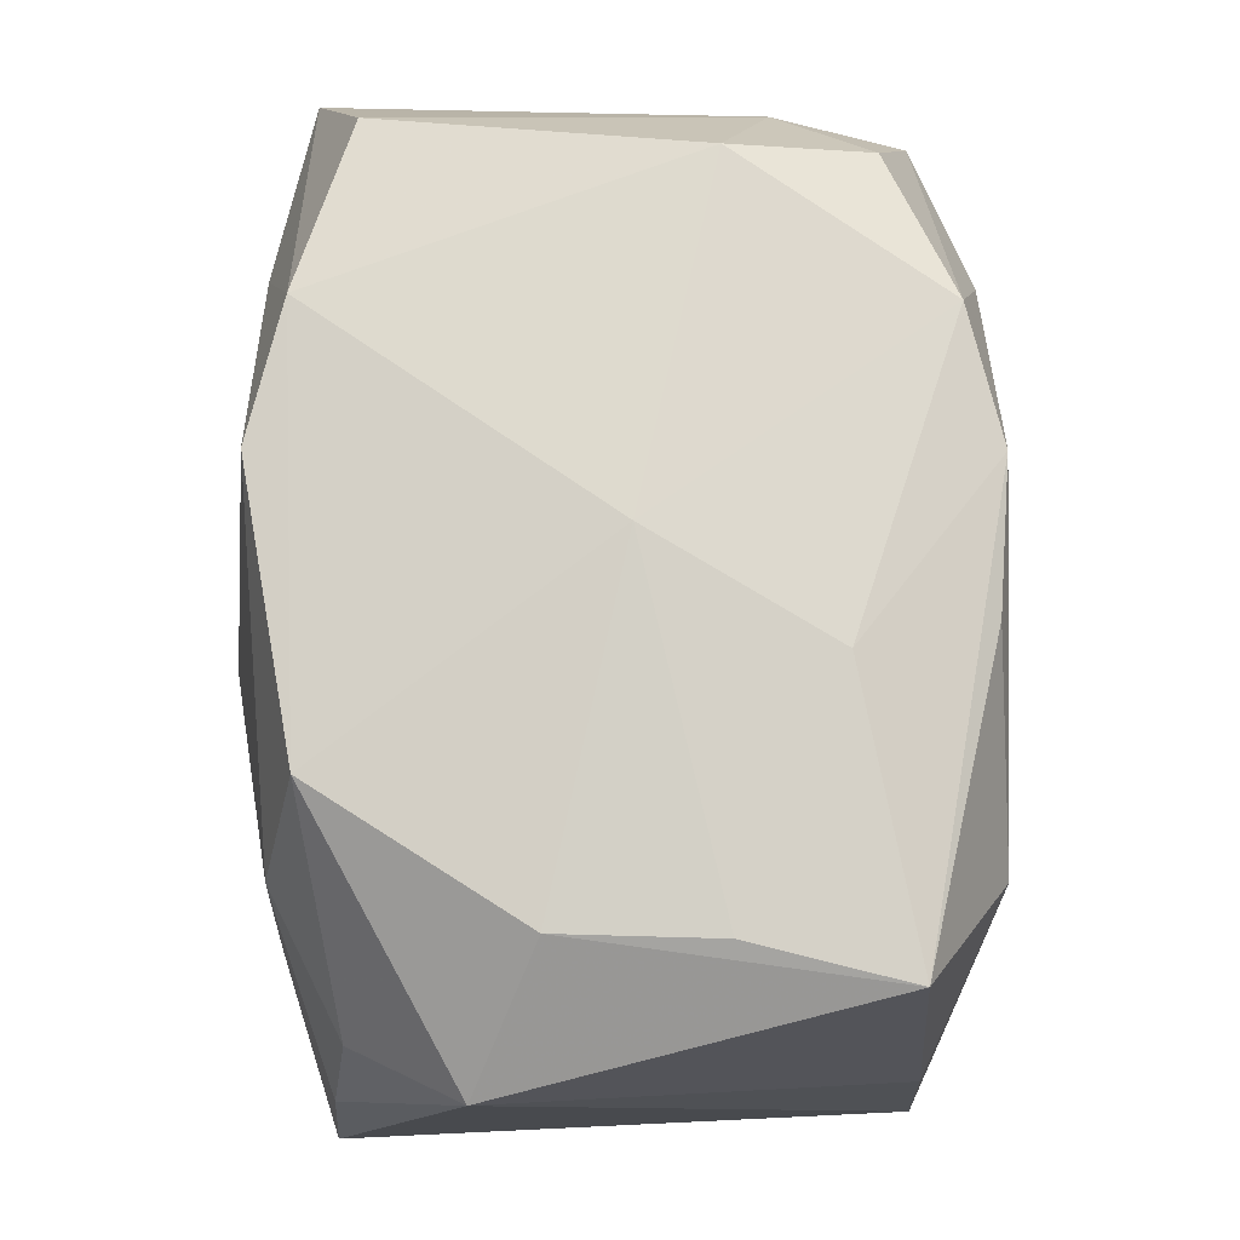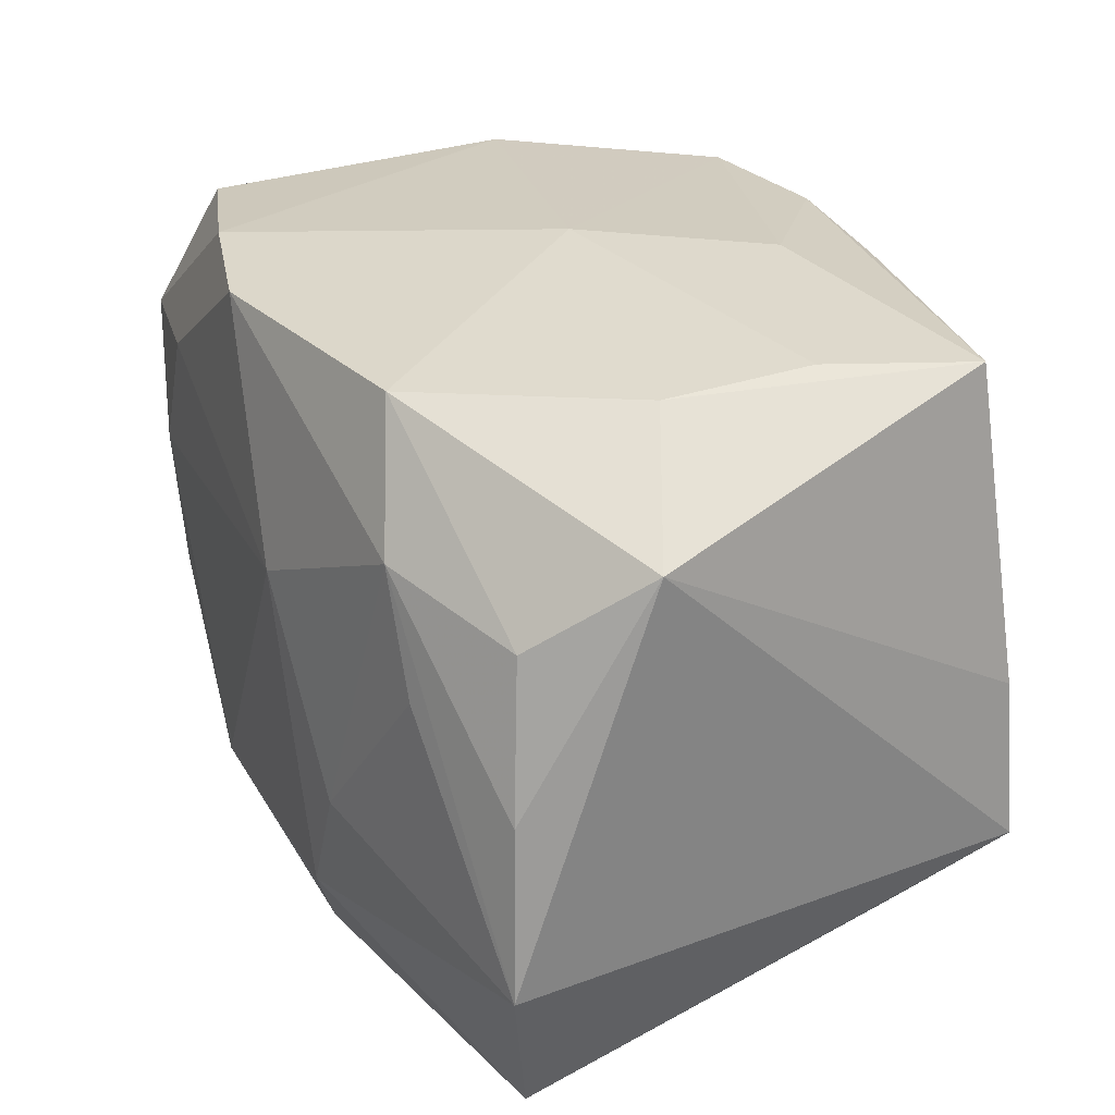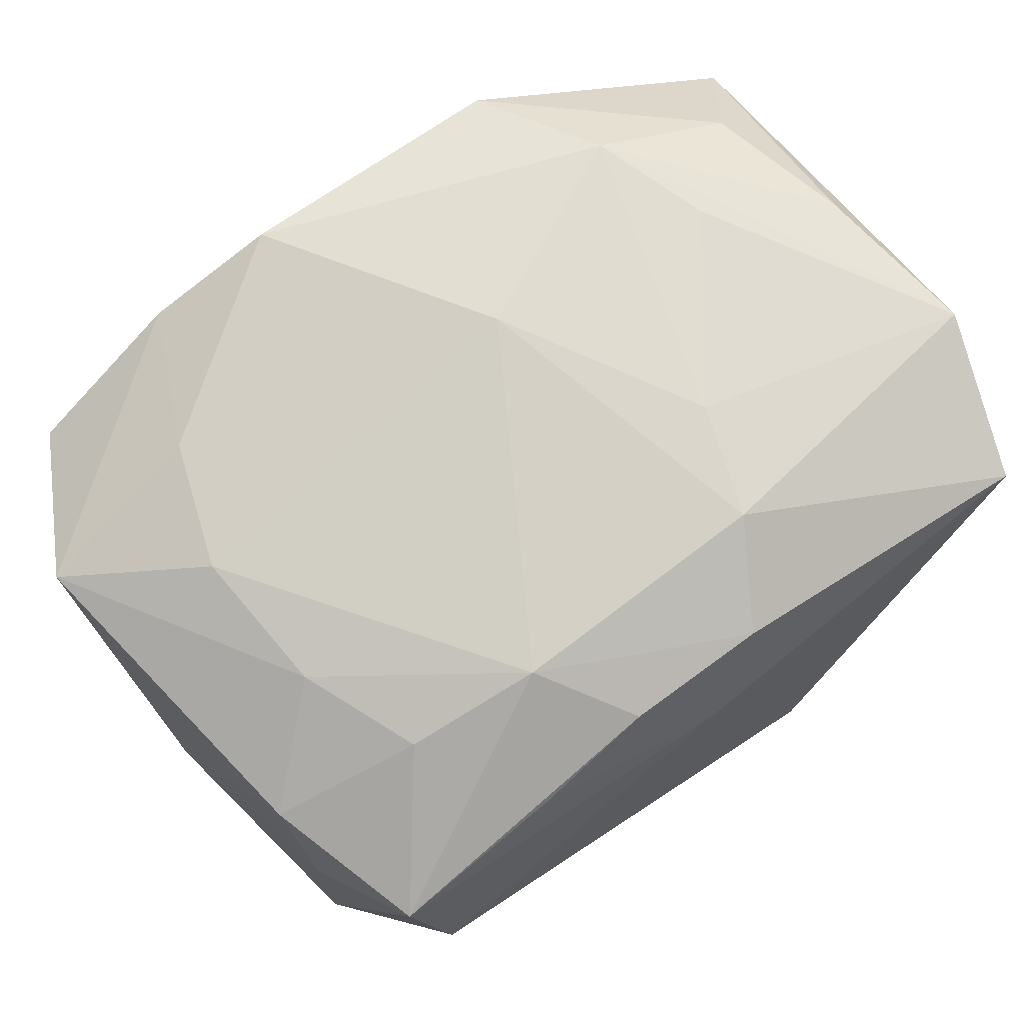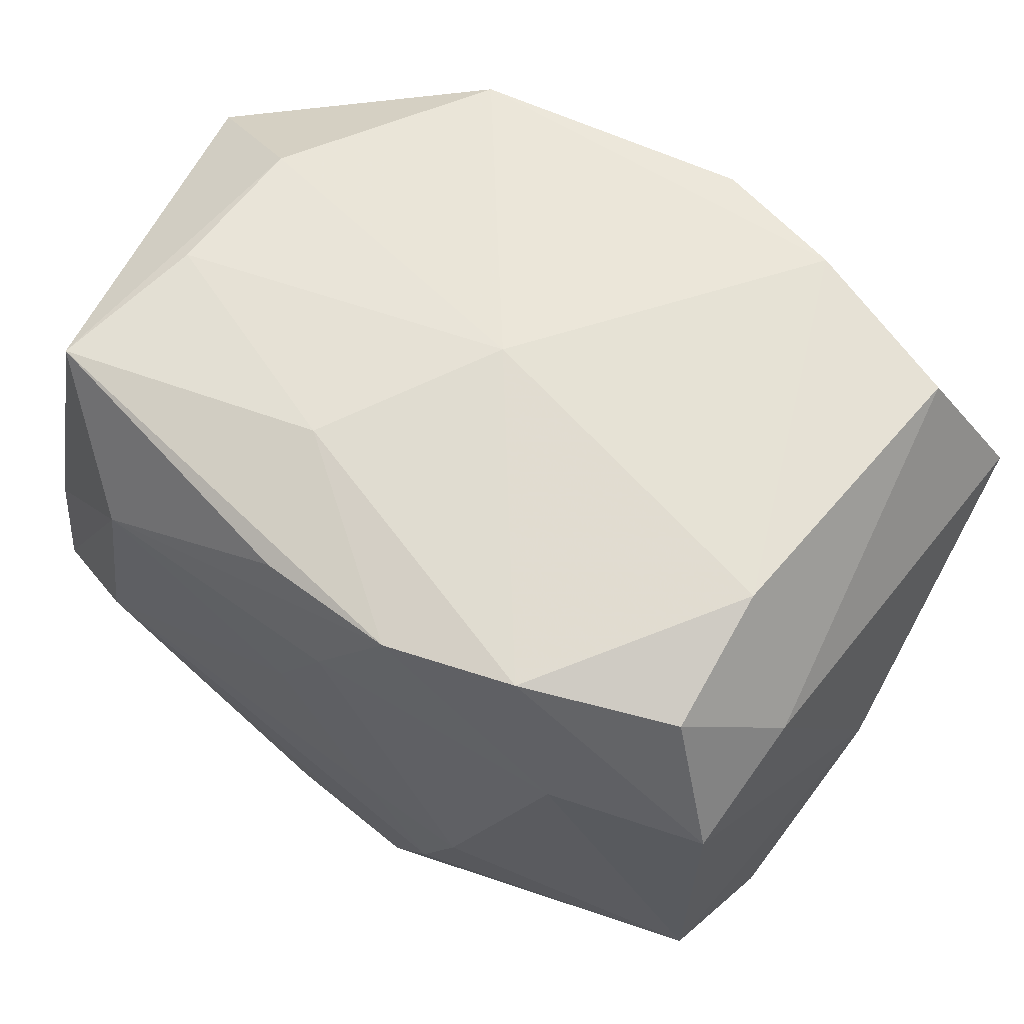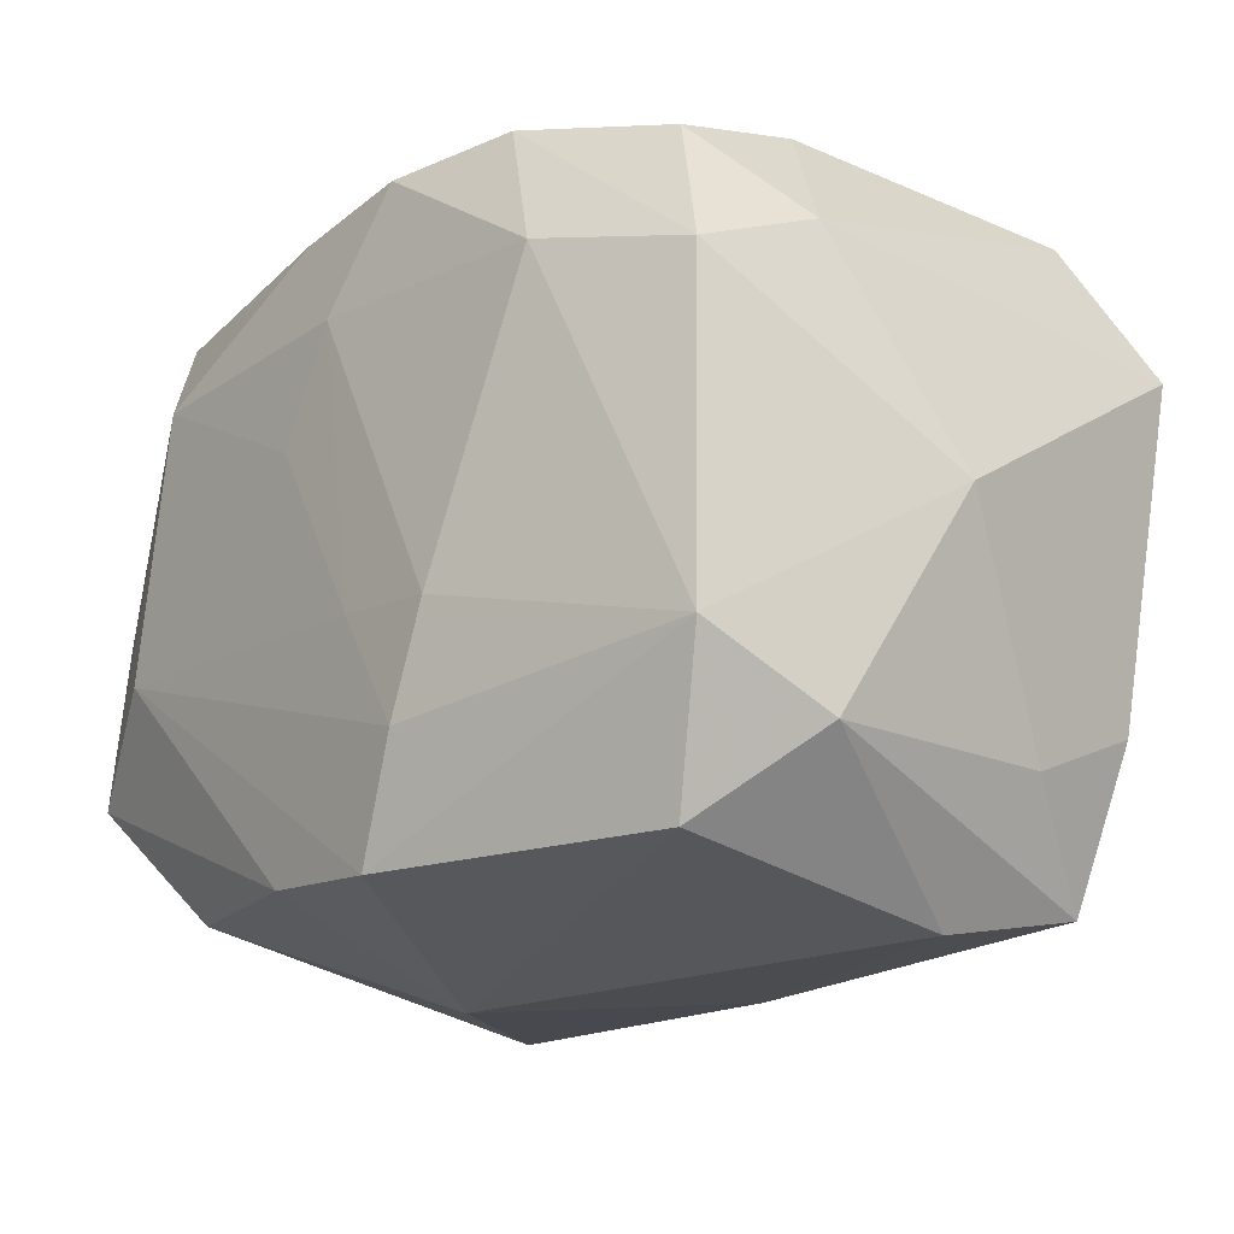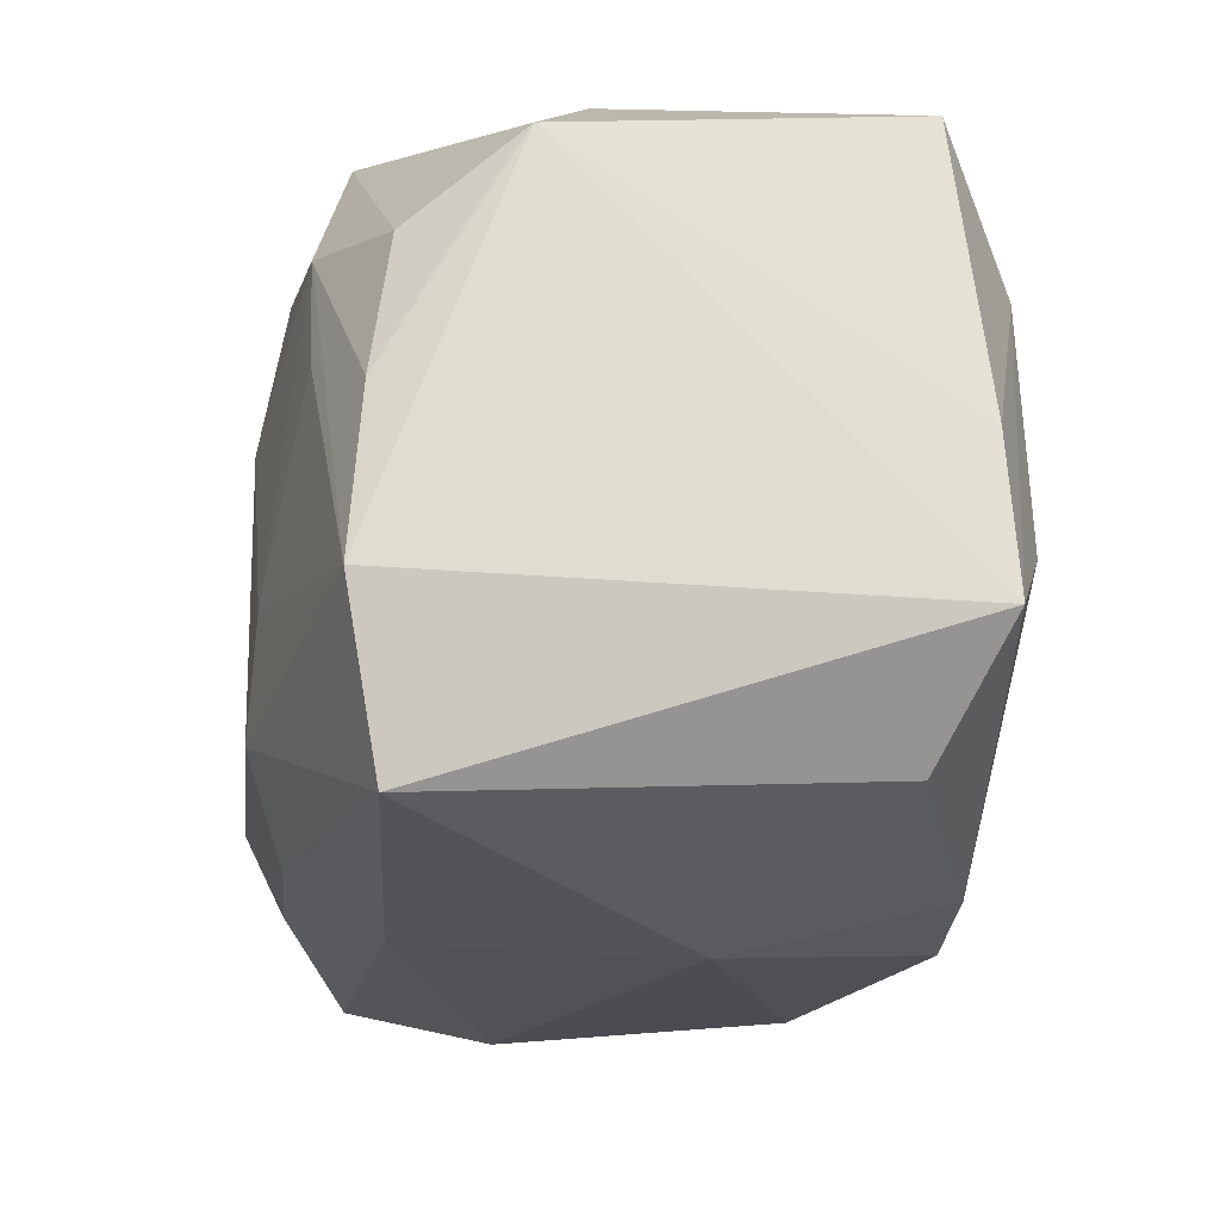
<metadata>
{"format":"obj","ext":"obj","renderer":"f3d","projection":"perspective","resolution":1024,"background":"white","views":[{"elev":76.7,"azim":87.3,"up":"+Y"},{"elev":29.7,"azim":61.8,"up":"+Y"},{"elev":77.1,"azim":-35.4,"up":"+Z"},{"elev":62.8,"azim":-148.5,"up":"+Y"},{"elev":-20.0,"azim":-133.1,"up":"+Y"},{"elev":-20.3,"azim":79.8,"up":"+Y"}]}
</metadata>
<code>
v 0.02818 0.0246 -0.01691
v -0.009697 -0.01566 0.02443
v -0.02538 -0.02418 -0.0183
v -0.004749 0.02329 -0.02429
v -0.0166 0.02475 0.01991
v -0.02993 -0.01311 -0.02123
v 0.00797 0.02619 -0.01358
v -0.003261 -0.02375 -0.02382
v 0.03159 0.001248 0.02038
v 0.0006378 -0.02528 0.01536
v -0.006809 0.0244 0.02298
v 0.009234 -0.02763 -0.004828
v -0.03003 0.01076 -0.021
v -0.01452 0.02379 -0.02219
v -0.0197 -0.01463 0.02182
v 0.01375 0.02477 0.0203
v -0.03079 -0.01255 0.01738
v 0.01878 0.01513 0.02309
v 0.009716 -0.01523 0.0255
v 0.007228 -0.02256 -0.02258
v 0.02953 -0.02365 0.01868
v -0.0345 0.01207 0.01882
v 0.00584 0.02288 -0.02312
v 0.005533 -0.02253 0.02248
v 0.02457 -0.004692 -0.02297
v -0.031 -0.01674 0.007816
v 0.02623 -0.0202 -0.01462
v -0.0288 0.02312 0.01531
v -0.01876 0.01354 -0.02456
v 0.03209 0.0009238 -0.01849
v -0.02546 0.02432 -0.007623
v -0.02558 0.02134 -0.01787
v -0.004898 -0.02259 0.0218
v -0.02714 -0.02431 0.01563
v -0.03477 -0.001031 -0.001985
v 0.02097 0.01506 -0.02343
v 0.005334 0.006728 -0.02471
v -0.0003825 0.02685 -0.0008402
v 0.003647 0.007611 0.0255
v -0.03197 -0.01784 -0.01182
v -0.02438 0.00501 0.02243
v -0.01071 -0.007903 -0.02562
v -0.02342 -0.005829 0.02195
v 0.03337 -0.01119 -0.01889
v 0.03337 0.01828 0.01077
v 0.03337 -0.01144 0.02142
v -0.02526 -0.02671 0.004611
v -0.02122 0.01431 0.02223
v 0.02892 0.01245 0.01871
v 0.02196 0.006203 0.02308
v 0.02491 0.02557 -0.005567
v -0.002545 -0.006998 -0.02519
v 0.02403 0.02519 0.005762
v 0.01239 -0.006928 0.0252
v -0.007437 -0.0155 -0.02528
v -0.03118 0.01488 -0.01148
v -0.014 -0.02354 0.01895
v 0.000942 0.01489 -0.02497
f 45 1 53
f 53 16 45
f 38 16 53
f 30 1 45
f 45 44 30
f 27 44 21
f 21 12 27
f 5 16 38
f 22 48 5
f 5 28 22
f 54 18 39
f 46 44 45
f 21 44 46
f 45 16 49
f 16 18 49
f 38 53 51
f 51 53 1
f 1 4 7
f 38 51 7
f 7 51 1
f 23 4 1
f 29 58 42
f 29 4 58
f 57 33 34
f 26 40 34
f 10 12 21
f 10 57 34
f 33 57 10
f 36 30 44
f 58 4 36
f 4 23 36
f 1 30 36
f 36 23 1
f 16 5 11
f 39 18 11
f 11 18 16
f 11 48 39
f 11 5 48
f 28 5 31
f 31 5 38
f 21 46 19
f 19 46 54
f 19 54 39
f 18 54 50
f 50 46 18
f 54 46 50
f 18 46 9
f 9 49 18
f 9 46 45
f 45 49 9
f 32 13 56
f 56 31 32
f 28 31 56
f 22 28 56
f 14 13 32
f 14 29 13
f 4 29 14
f 32 31 14
f 14 7 4
f 38 7 14
f 14 31 38
f 40 26 35
f 22 56 35
f 35 56 13
f 47 3 12
f 47 10 34
f 12 10 47
f 34 40 47
f 40 3 47
f 12 3 8
f 6 3 40
f 40 35 6
f 6 35 13
f 6 29 42
f 13 29 6
f 42 55 6
f 55 8 6
f 6 8 3
f 42 58 52
f 52 55 42
f 55 52 25
f 25 8 55
f 25 36 44
f 21 19 24
f 24 10 21
f 33 10 24
f 2 19 39
f 2 43 15
f 34 33 2
f 2 15 34
f 33 24 2
f 2 24 19
f 41 48 22
f 22 43 41
f 43 2 41
f 39 48 41
f 41 2 39
f 34 15 17
f 15 43 17
f 17 43 22
f 17 26 34
f 22 35 17
f 17 35 26
f 20 27 12
f 12 8 20
f 44 27 20
f 20 25 44
f 8 25 20
f 58 36 37
f 37 52 58
f 36 25 37
f 37 25 52

</code>
